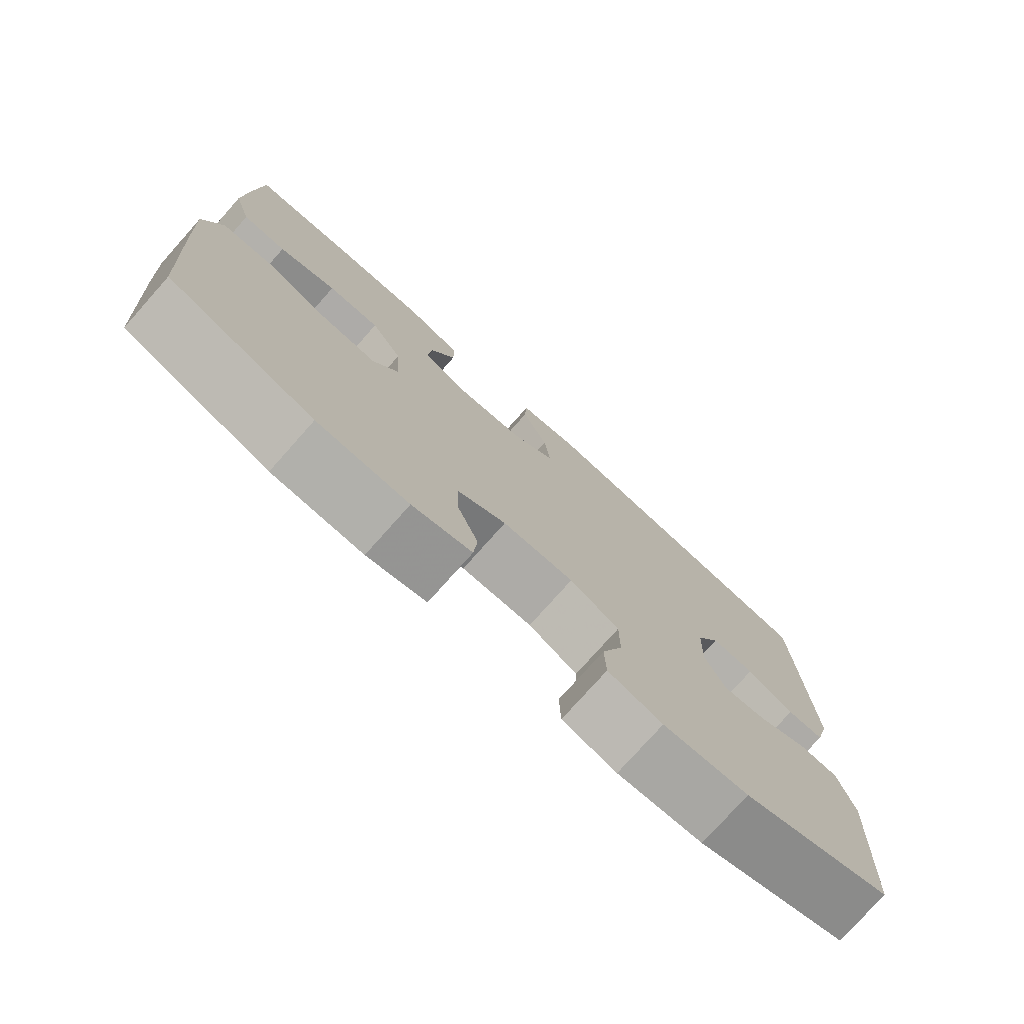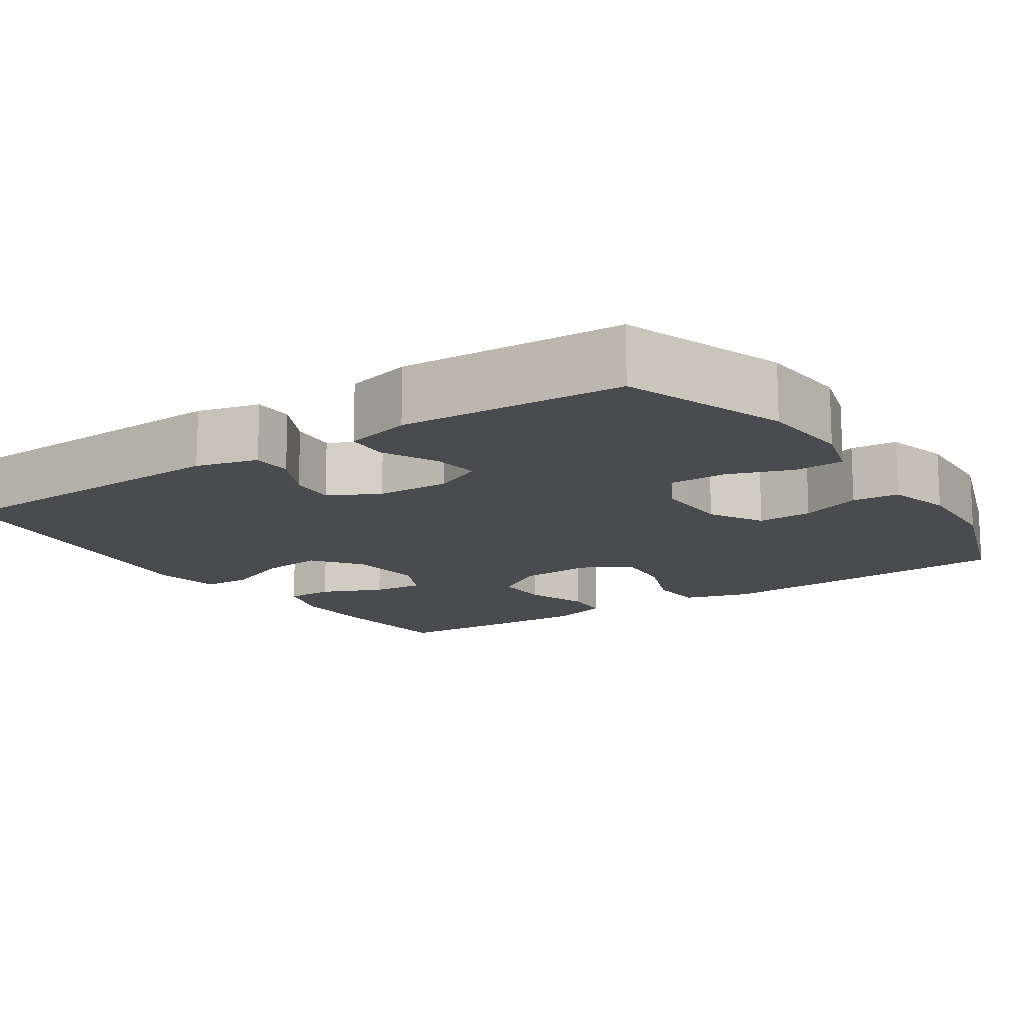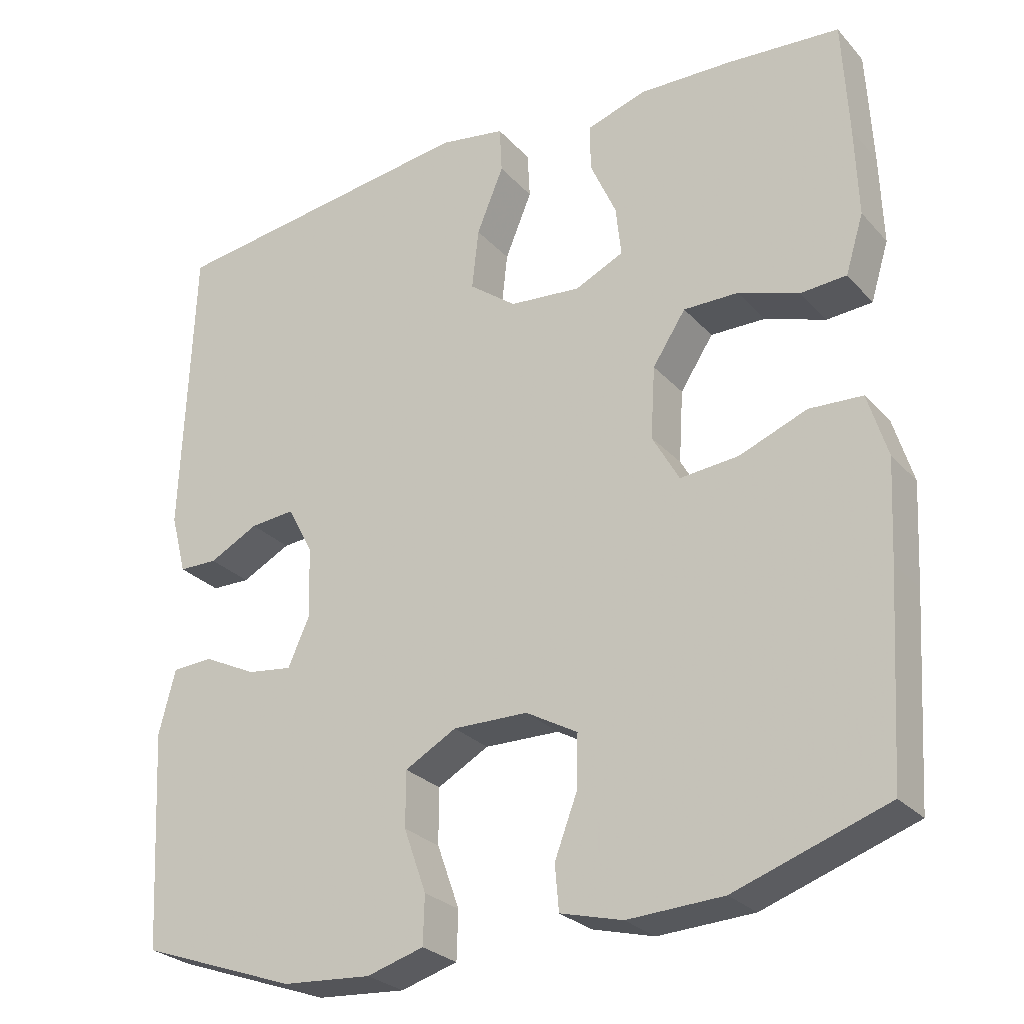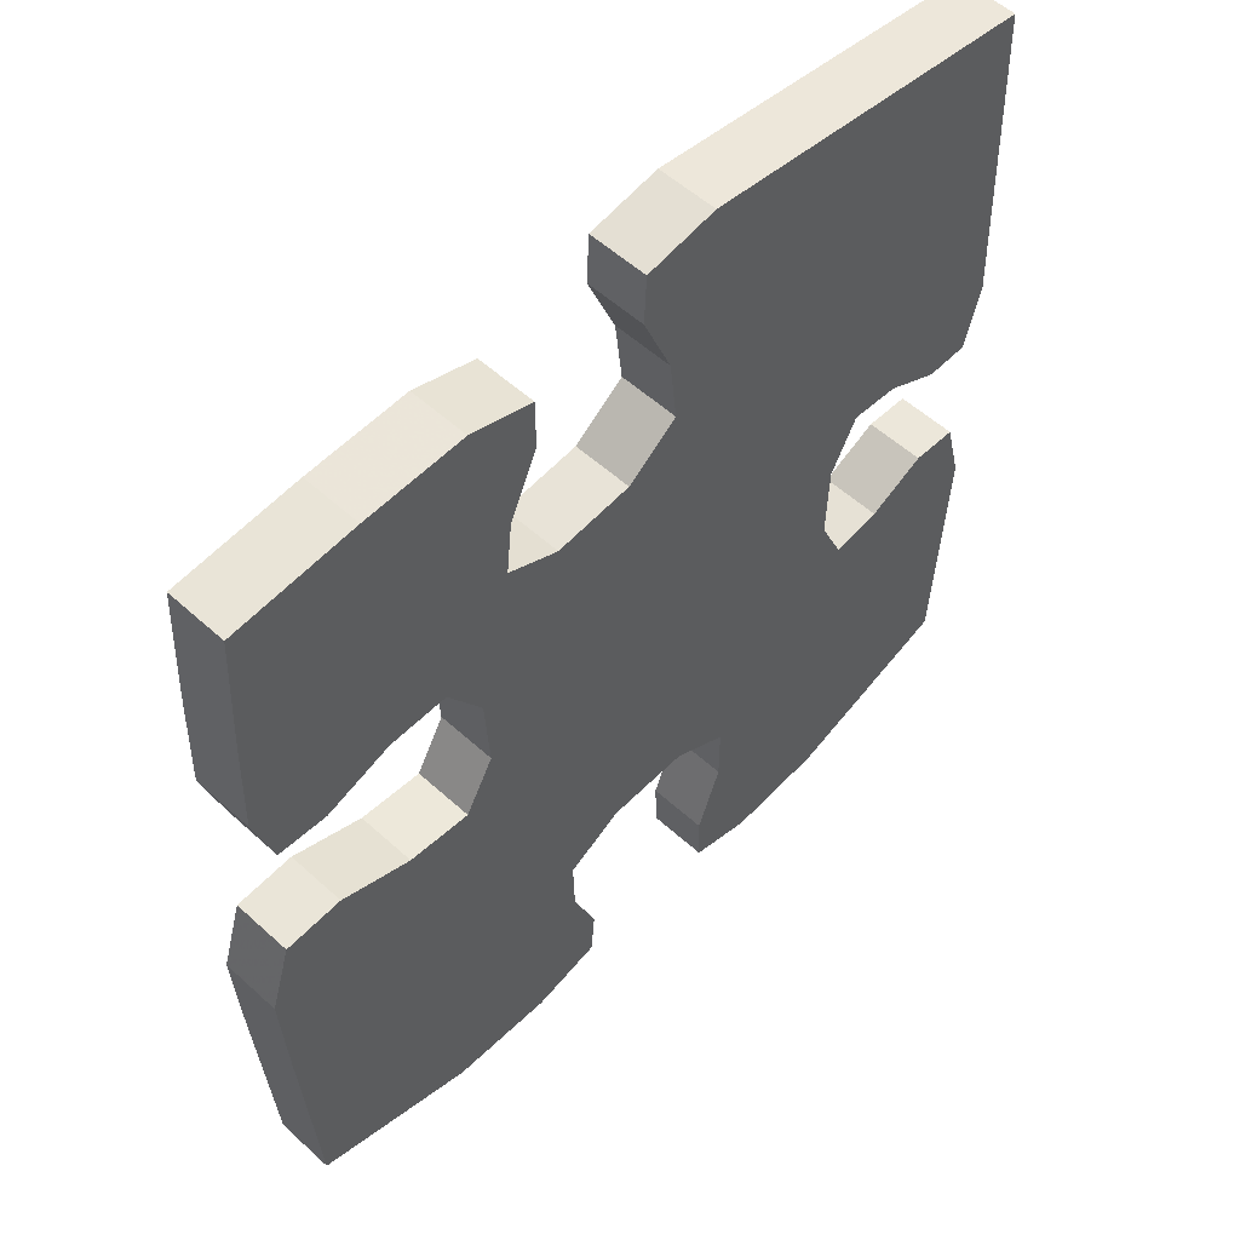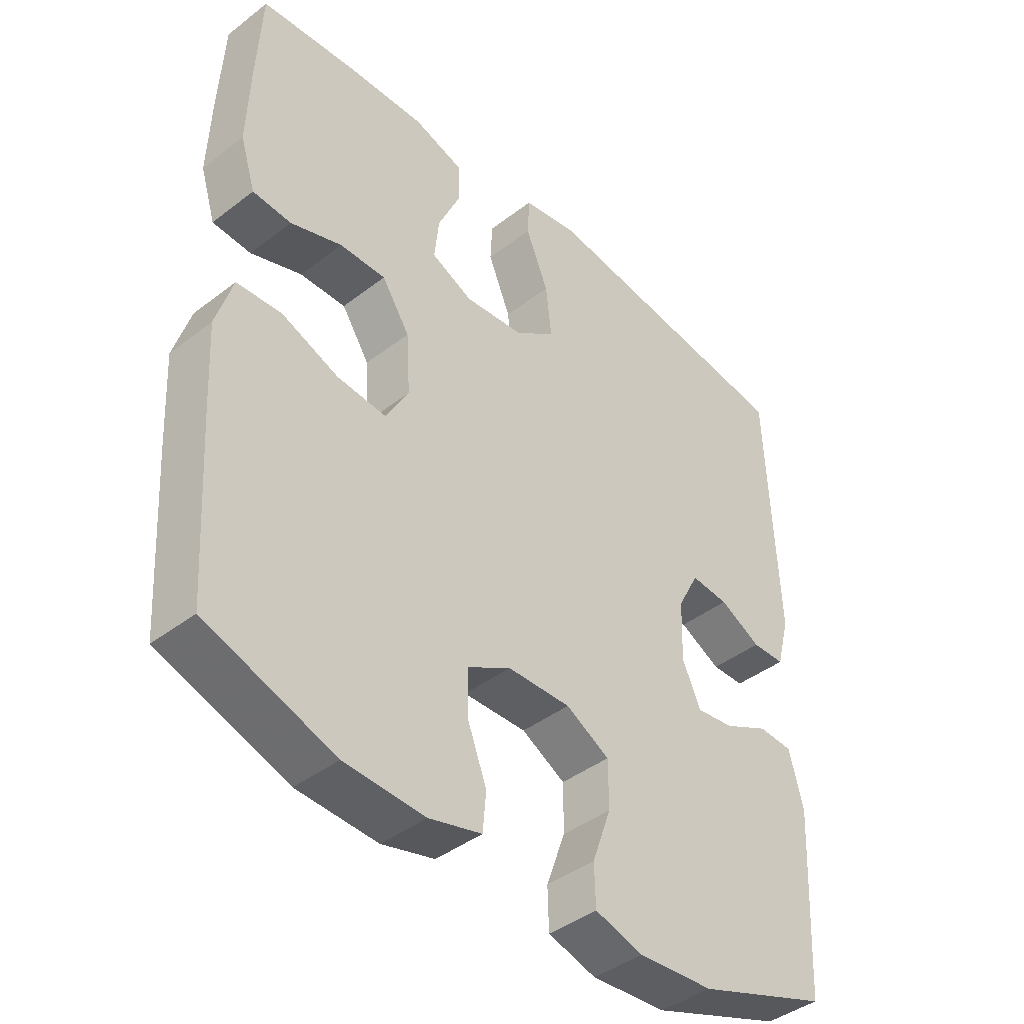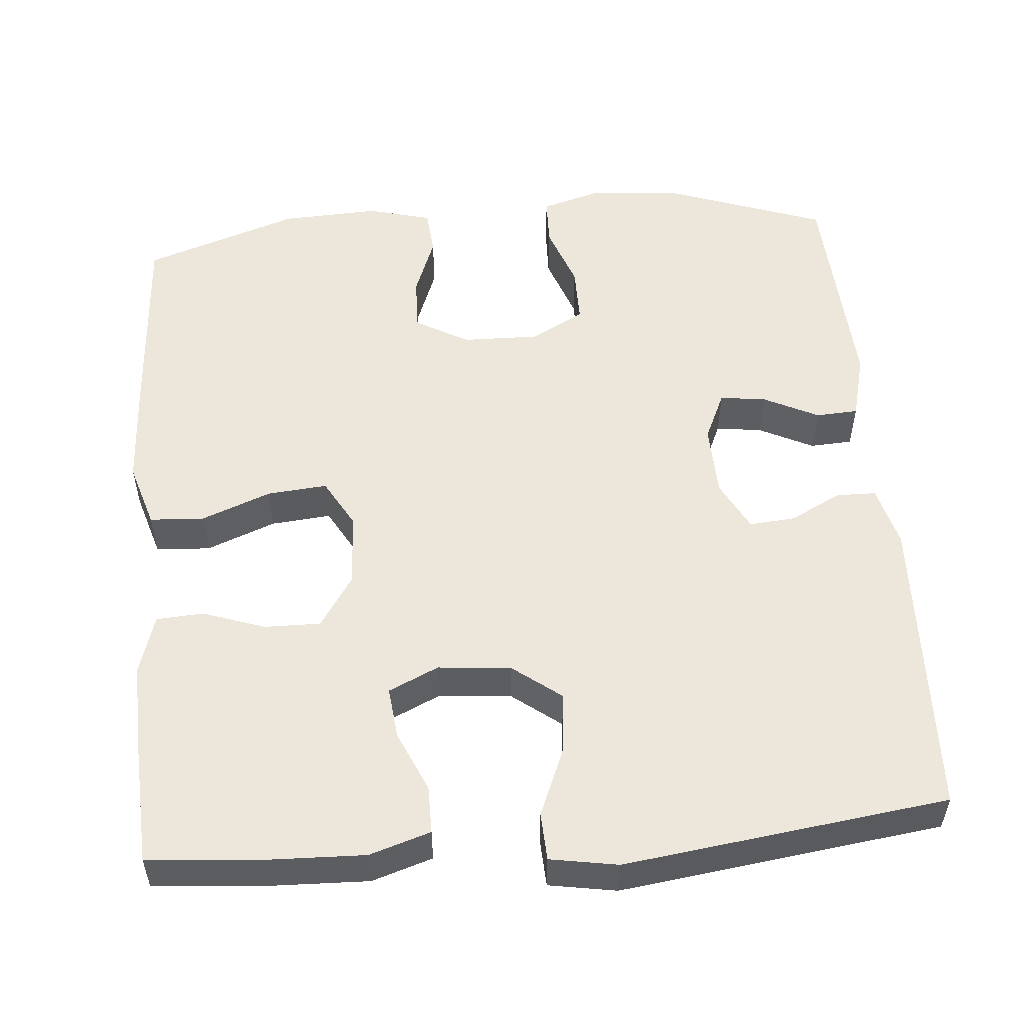
<metadata>
{"format":"obj","ext":"obj","renderer":"f3d","projection":"perspective","resolution":1024,"background":"white","views":[{"elev":-77.0,"azim":-41.7,"up":"+Z"},{"elev":-14.2,"azim":123.8,"up":"+Y"},{"elev":-27.1,"azim":-147.6,"up":"+Z"},{"elev":54.9,"azim":-46.2,"up":"+Z"},{"elev":-42.1,"azim":-47.3,"up":"+Z"},{"elev":53.6,"azim":-4.8,"up":"+Y"}]}
</metadata>
<code>
v -0.5 0.07 -0.5
v -0.517 0.07 -0.234
v -0.524 0.07 -0.102
v -0.498 0.07 -0.017
v -0.427 0.07 -0.013
v -0.337 0.07 -0.048
v -0.259 0.07 -0.055
v -0.223 0.07 0.009
v -0.229 0.07 0.105
v -0.273 0.07 0.172
v -0.346 0.07 0.171
v -0.427 0.07 0.143
v -0.488 0.07 0.147
v -0.512 0.07 0.225
v -0.508 0.07 0.345
v -0.5 0.07 0.5
v -0.349 0.07 0.512
v -0.225 0.07 0.516
v -0.146 0.07 0.491
v -0.146 0.07 0.429
v -0.181 0.07 0.35
v -0.188 0.07 0.283
v -0.123 0.07 0.253
v -0.028 0.07 0.262
v 0.035 0.07 0.31
v 0.026 0.07 0.391
v -0.01 0.07 0.478
v -0.007 0.07 0.54
v 0.081 0.07 0.555
v 0.5 0.07 0.5
v 0.515 0.07 0.101
v 0.494 0.07 0.021
v 0.442 0.07 0.02
v 0.376 0.07 0.054
v 0.316 0.07 0.059
v 0.282 0.07 -0.006
v 0.279 0.07 -0.101
v 0.308 0.07 -0.165
v 0.368 0.07 -0.157
v 0.439 0.07 -0.122
v 0.494 0.07 -0.125
v 0.516 0.07 -0.211
v 0.5 0.07 -0.5
v 0.29 0.07 -0.575
v 0.171 0.07 -0.584
v 0.095 0.07 -0.562
v 0.093 0.07 -0.498
v 0.123 0.07 -0.414
v 0.123 0.07 -0.34
v 0.054 0.07 -0.302
v -0.046 0.07 -0.304
v -0.115 0.07 -0.343
v -0.113 0.07 -0.414
v -0.083 0.07 -0.493
v -0.088 0.07 -0.553
v -0.171 0.07 -0.575
v -0.298 0.07 -0.569
v -0.5 0 -0.5
v -0.517 0 -0.234
v -0.524 0 -0.102
v -0.498 0 -0.017
v -0.427 0 -0.013
v -0.337 0 -0.048
v -0.259 0 -0.055
v -0.223 0 0.009
v -0.229 0 0.105
v -0.273 0 0.172
v -0.346 0 0.171
v -0.427 0 0.143
v -0.488 0 0.147
v -0.512 0 0.225
v -0.508 0 0.345
v -0.5 0 0.5
v -0.349 0 0.512
v -0.225 0 0.516
v -0.146 0 0.491
v -0.146 0 0.429
v -0.181 0 0.35
v -0.188 0 0.283
v -0.123 0 0.253
v -0.028 0 0.262
v 0.035 0 0.31
v 0.026 0 0.391
v -0.01 0 0.478
v -0.007 0 0.54
v 0.081 0 0.555
v 0.5 0 0.5
v 0.515 0 0.101
v 0.494 0 0.021
v 0.442 0 0.02
v 0.376 0 0.054
v 0.316 0 0.059
v 0.282 0 -0.006
v 0.279 0 -0.101
v 0.308 0 -0.165
v 0.368 0 -0.157
v 0.439 0 -0.122
v 0.494 0 -0.125
v 0.516 0 -0.211
v 0.5 0 -0.5
v 0.29 0 -0.575
v 0.171 0 -0.584
v 0.095 0 -0.562
v 0.093 0 -0.498
v 0.123 0 -0.414
v 0.123 0 -0.34
v 0.054 0 -0.302
v -0.046 0 -0.304
v -0.115 0 -0.343
v -0.113 0 -0.414
v -0.083 0 -0.493
v -0.088 0 -0.553
v -0.171 0 -0.575
v -0.298 0 -0.569
f 53 54 55 56
f 52 53 56 57
f 45 46 47 48
f 45 48 49
f 44 45 49
f 43 44 49
f 42 43 49 50
f 39 40 41 42
f 38 39 42 50
f 31 32 33 34
f 31 34 35
f 30 31 35
f 29 30 35 36
f 26 27 28 29
f 25 26 29 36
f 18 19 20 21
f 18 21 22
f 17 18 22
f 16 17 22
f 15 16 22
f 14 15 22 23
f 11 12 13 14
f 10 11 14 23
f 3 4 5 6
f 3 6 7
f 2 3 7
f 52 57 1 2
f 51 52 2 7
f 37 38 50 51
f 37 51 7 8
f 24 25 36 37
f 24 37 8 9
f 9 10 23 24
f 113 112 111 110
f 114 113 110 109
f 105 104 103 102
f 106 105 102
f 106 102 101
f 106 101 100
f 107 106 100 99
f 99 98 97 96
f 107 99 96 95
f 91 90 89 88
f 92 91 88
f 92 88 87
f 93 92 87 86
f 86 85 84 83
f 93 86 83 82
f 78 77 76 75
f 79 78 75
f 79 75 74
f 79 74 73
f 79 73 72
f 80 79 72 71
f 71 70 69 68
f 80 71 68 67
f 63 62 61 60
f 64 63 60
f 64 60 59
f 59 58 114 109
f 64 59 109 108
f 108 107 95 94
f 65 64 108 94
f 94 93 82 81
f 66 65 94 81
f 81 80 67 66
f 1 58 59 2
f 2 59 60 3
f 3 60 61 4
f 4 61 62 5
f 5 62 63 6
f 6 63 64 7
f 7 64 65 8
f 8 65 66 9
f 9 66 67 10
f 10 67 68 11
f 11 68 69 12
f 12 69 70 13
f 13 70 71 14
f 14 71 72 15
f 15 72 73 16
f 16 73 74 17
f 17 74 75 18
f 18 75 76 19
f 19 76 77 20
f 20 77 78 21
f 21 78 79 22
f 22 79 80 23
f 23 80 81 24
f 24 81 82 25
f 25 82 83 26
f 26 83 84 27
f 27 84 85 28
f 28 85 86 29
f 29 86 87 30
f 30 87 88 31
f 31 88 89 32
f 32 89 90 33
f 33 90 91 34
f 34 91 92 35
f 35 92 93 36
f 36 93 94 37
f 37 94 95 38
f 38 95 96 39
f 39 96 97 40
f 40 97 98 41
f 41 98 99 42
f 42 99 100 43
f 43 100 101 44
f 44 101 102 45
f 45 102 103 46
f 46 103 104 47
f 47 104 105 48
f 48 105 106 49
f 49 106 107 50
f 50 107 108 51
f 51 108 109 52
f 52 109 110 53
f 53 110 111 54
f 54 111 112 55
f 55 112 113 56
f 56 113 114 57
f 57 114 58 1

</code>
